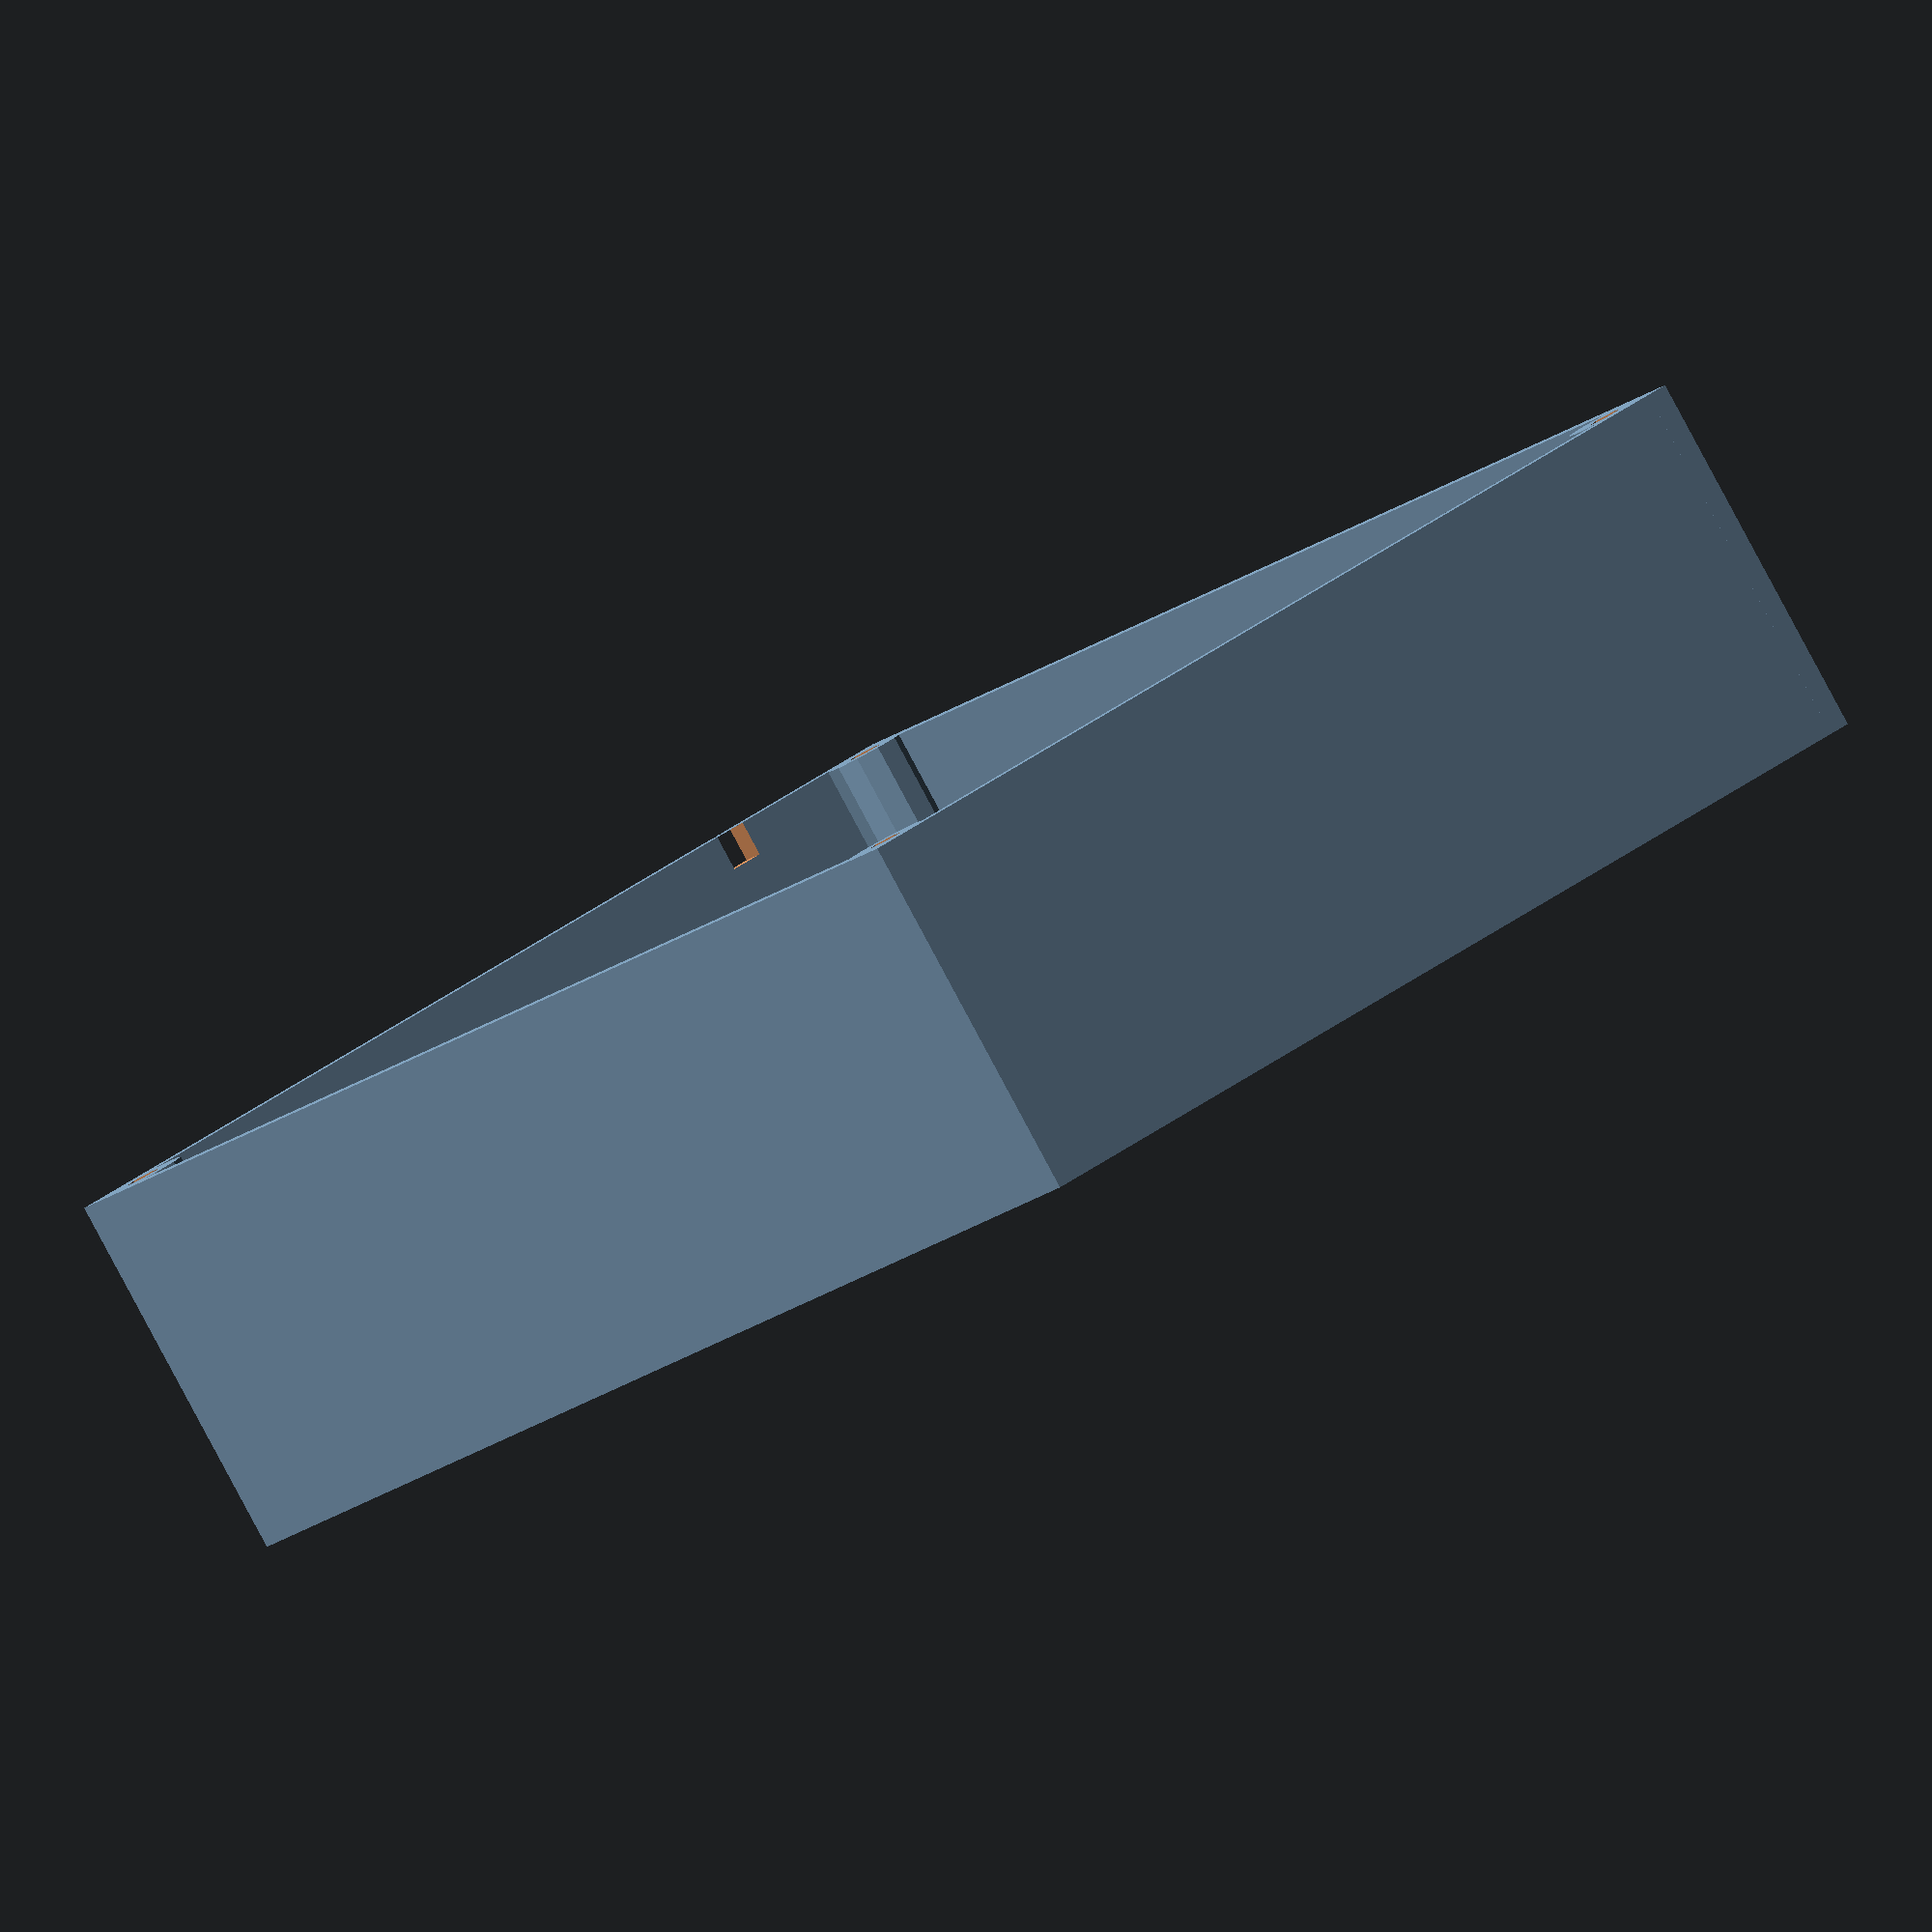
<openscad>
length=118;
width=90;
height=30;
thickness=2;
airflowcount=0;
screwint=3;
screwext=2*thickness+screwint;
delta=5;

module lowercase(length,width,height,thickness){
    cube([length+2*thickness,width+2*thickness,thickness]);
    cube([thickness,width+2*thickness,height+thickness]);
    translate([length+thickness,0,0]) cube([thickness,width+2*thickness,height+thickness]);
    cube([length+2*thickness,thickness,height+thickness]);
    translate([0,width+thickness,0]) cube([length+2*thickness,thickness,height+thickness]);
}

module airflow(xsize,ysize,xpos,ypos,thickness,count,delta){
    flowwidth=xsize/(2*count-1);
    for(i=[0:1:count-1]){
        translate([xpos+2*i*        flowwidth,ypos,-delta]) cube([flowwidth,ysize,thickness+2*delta]);
    }
}

module xcutout(xpos,zpos,xsize, zsize,ypos,width,delta){
    translate([xpos+thickness,ypos+thickness-delta,zpos+thickness]) cube([xsize,width+thickness+2*delta,zsize]);
}

module ycutout(ypos,zpos,ysize, zsize,xpos,width,delta){
    translate([xpos+thickness-delta,ypos+thickness,zpos+thickness]) cube([width+thickness+2*delta,ysize,zsize]);
}

module screw(xpos,ypos,height,ediameter,idiameter,delta){
    difference(){
        translate([xpos+thickness,ypos+thickness,thickness]) cylinder(h=height,d=ediameter);
        translate([xpos+thickness,ypos+thickness,height+thickness-delta]) cylinder(h=2*delta,d=idiameter);
    }
}

difference(){
    lowercase(length,width,height,thickness);
    if (airflowcount!=0){
        airflow(40,30,50,20,        thickness,airflowcount,delta);
    }
    xcutout(6,0,106,20,0,thickness,delta);
    ycutout(22,3,30,8,length,thickness,delta);
    ycutout(15,height-3,3,3,length,thickness,delta);
}
screw(screwint-1,screwint-1,height,screwext,screwint,delta);
screw(length-screwint+1,screwint-1,height,screwext,screwint,delta);
screw(screwint-1,width-screwint+1,height,screwext,screwint,delta);
screw(length-screwint+1,width-screwint+1,height,screwext,screwint,delta);
screw(7,22,3,screwext,screwint,delta);
screw(7,79,3,screwext,screwint,delta);
screw(114,19,3,screwext,screwint,delta);
screw(105,79,3,screwext,screwint,delta);


</openscad>
<views>
elev=86.7 azim=232.2 roll=28.3 proj=o view=solid
</views>
